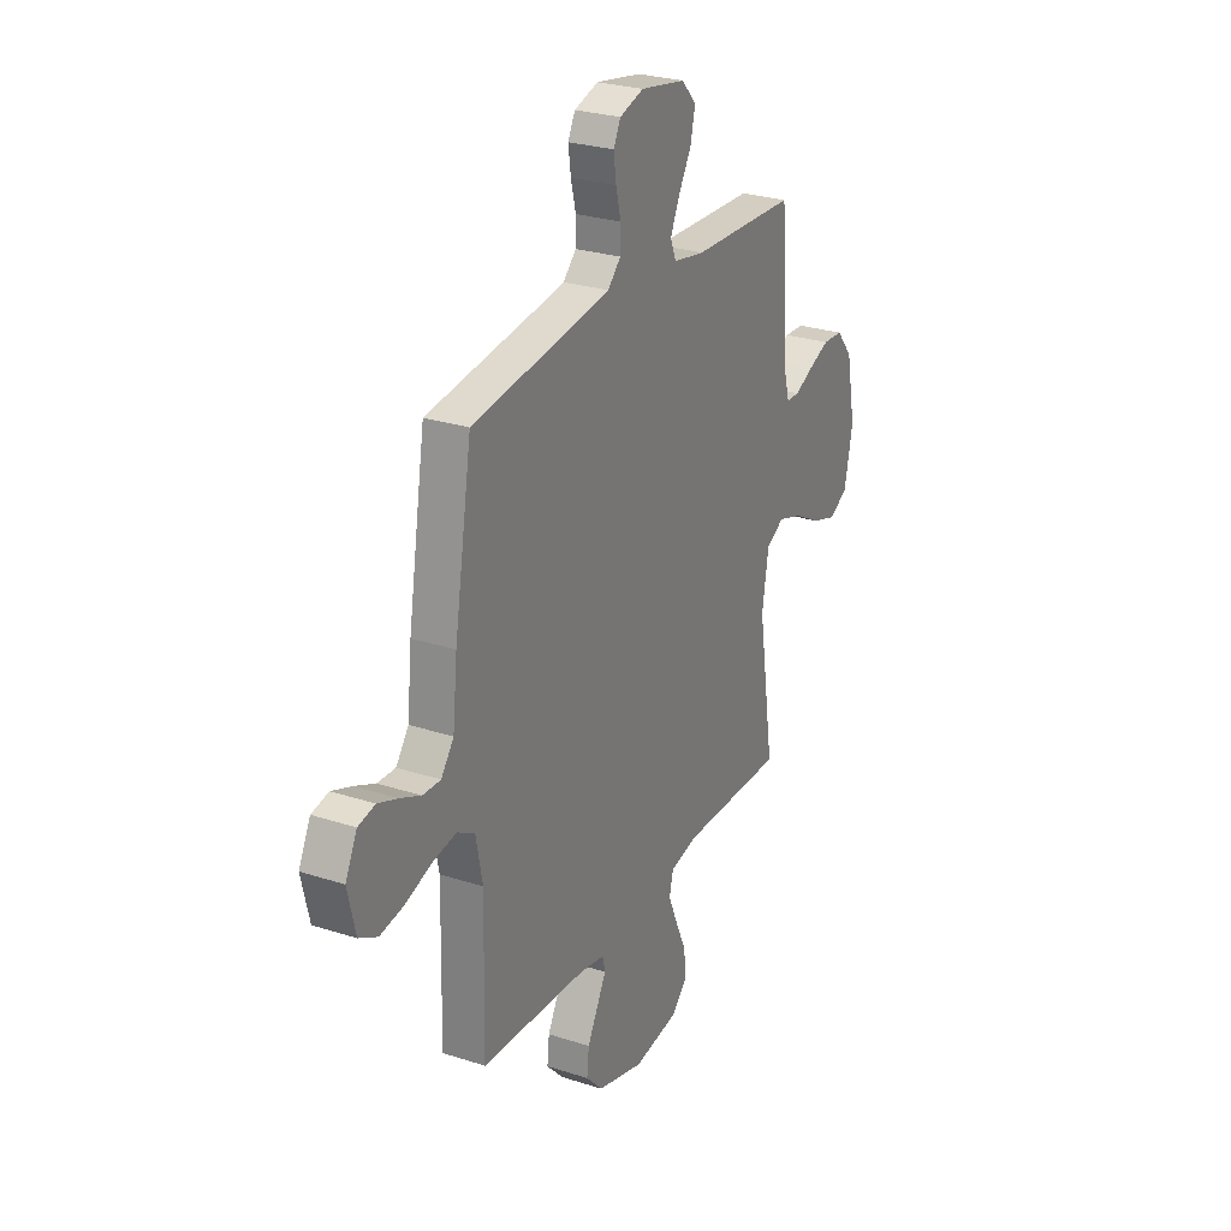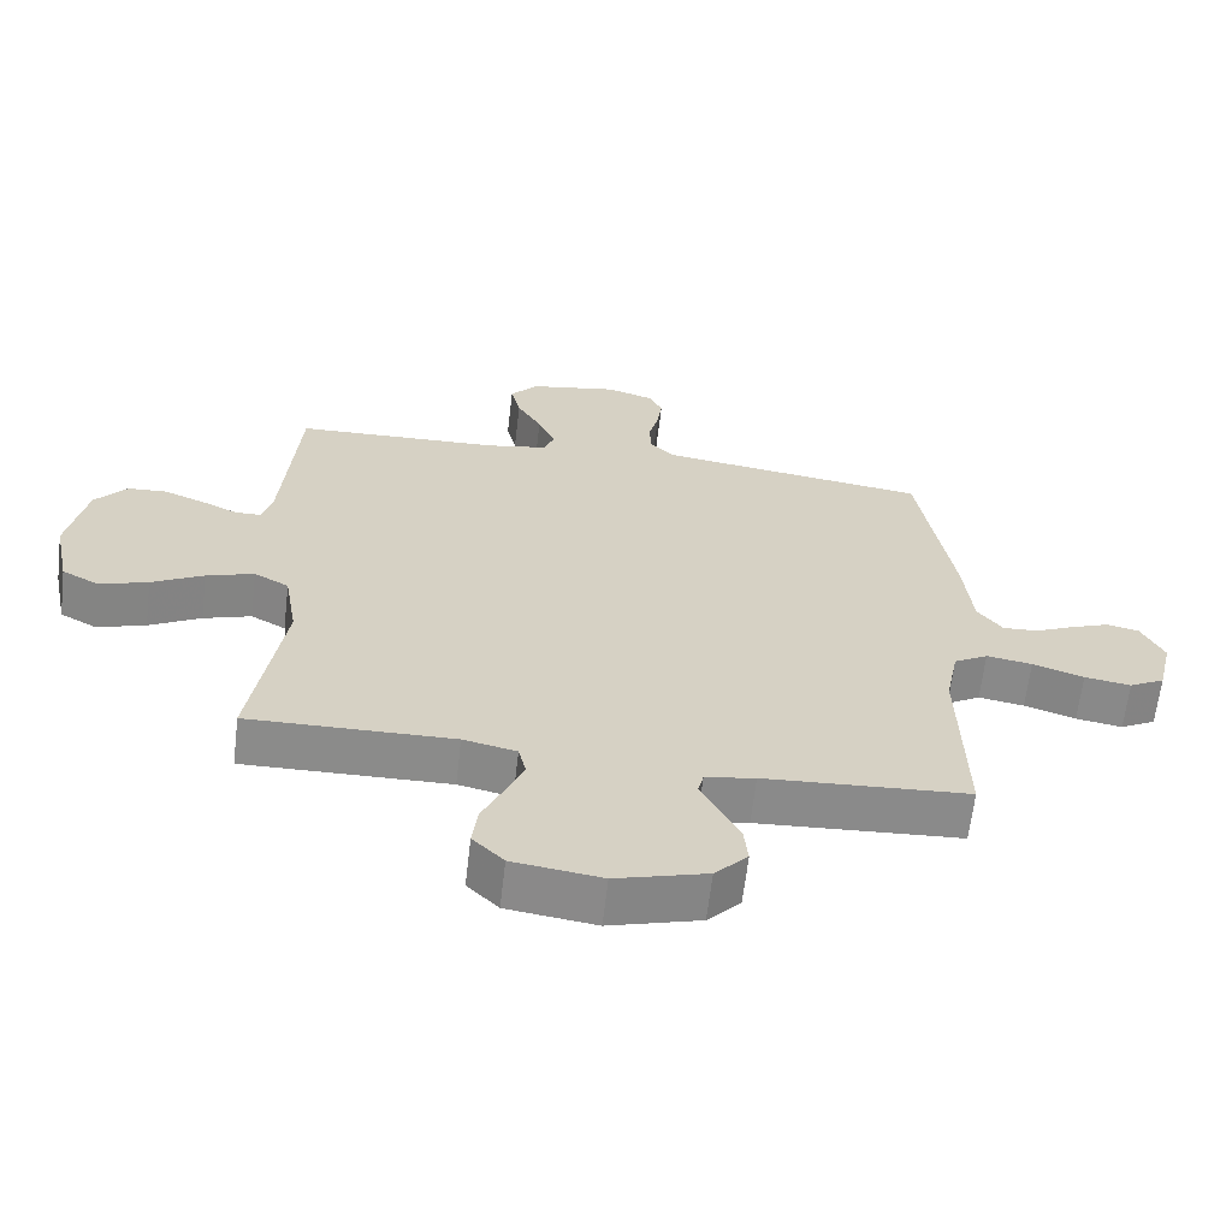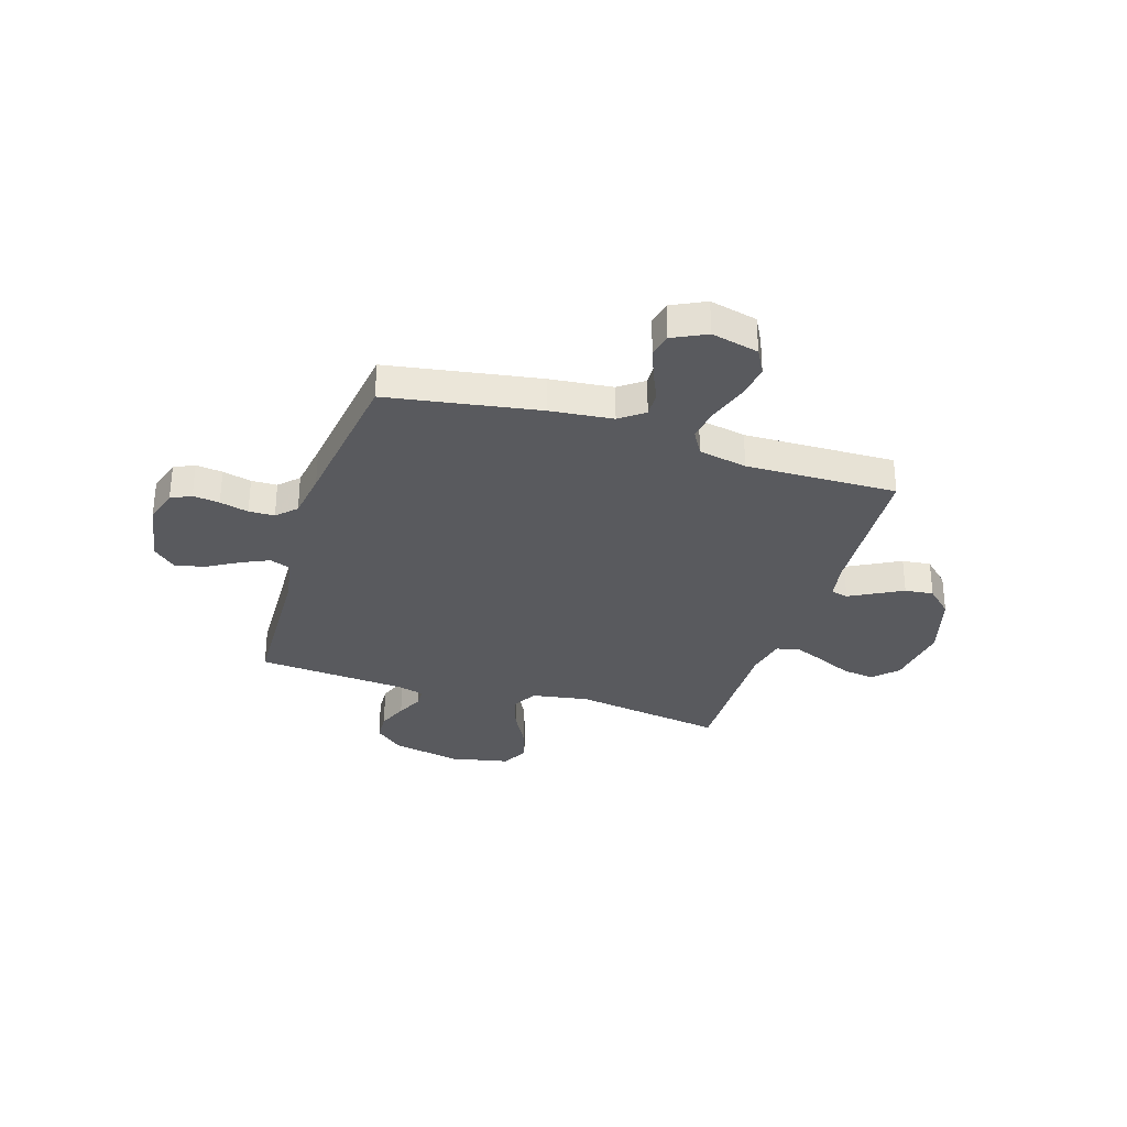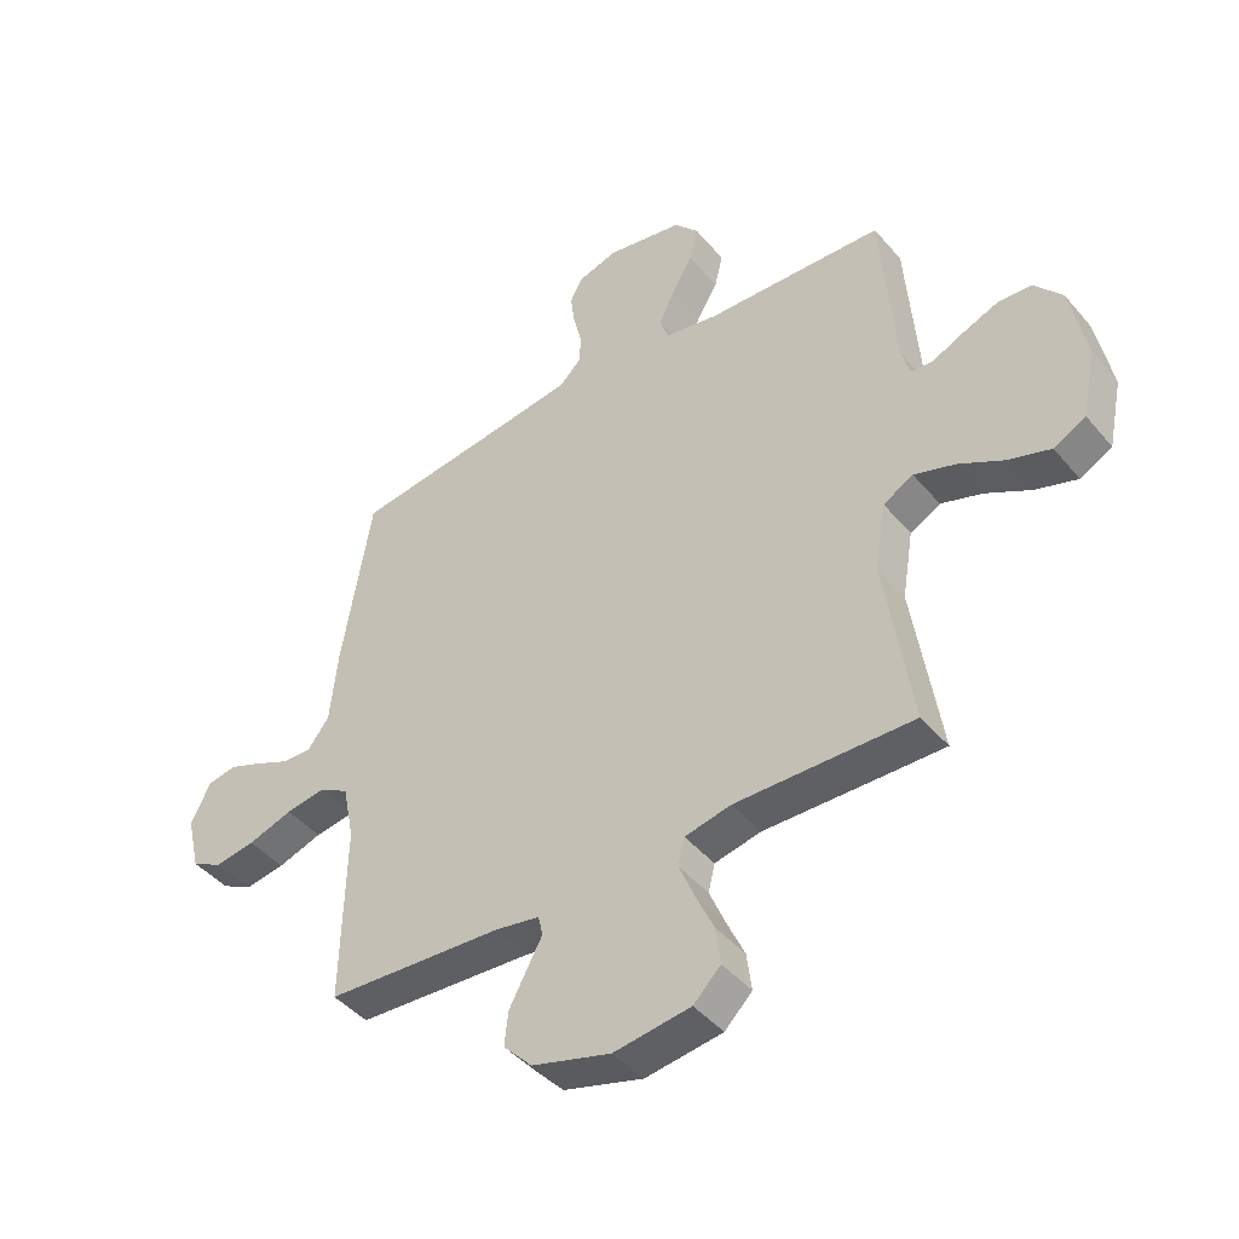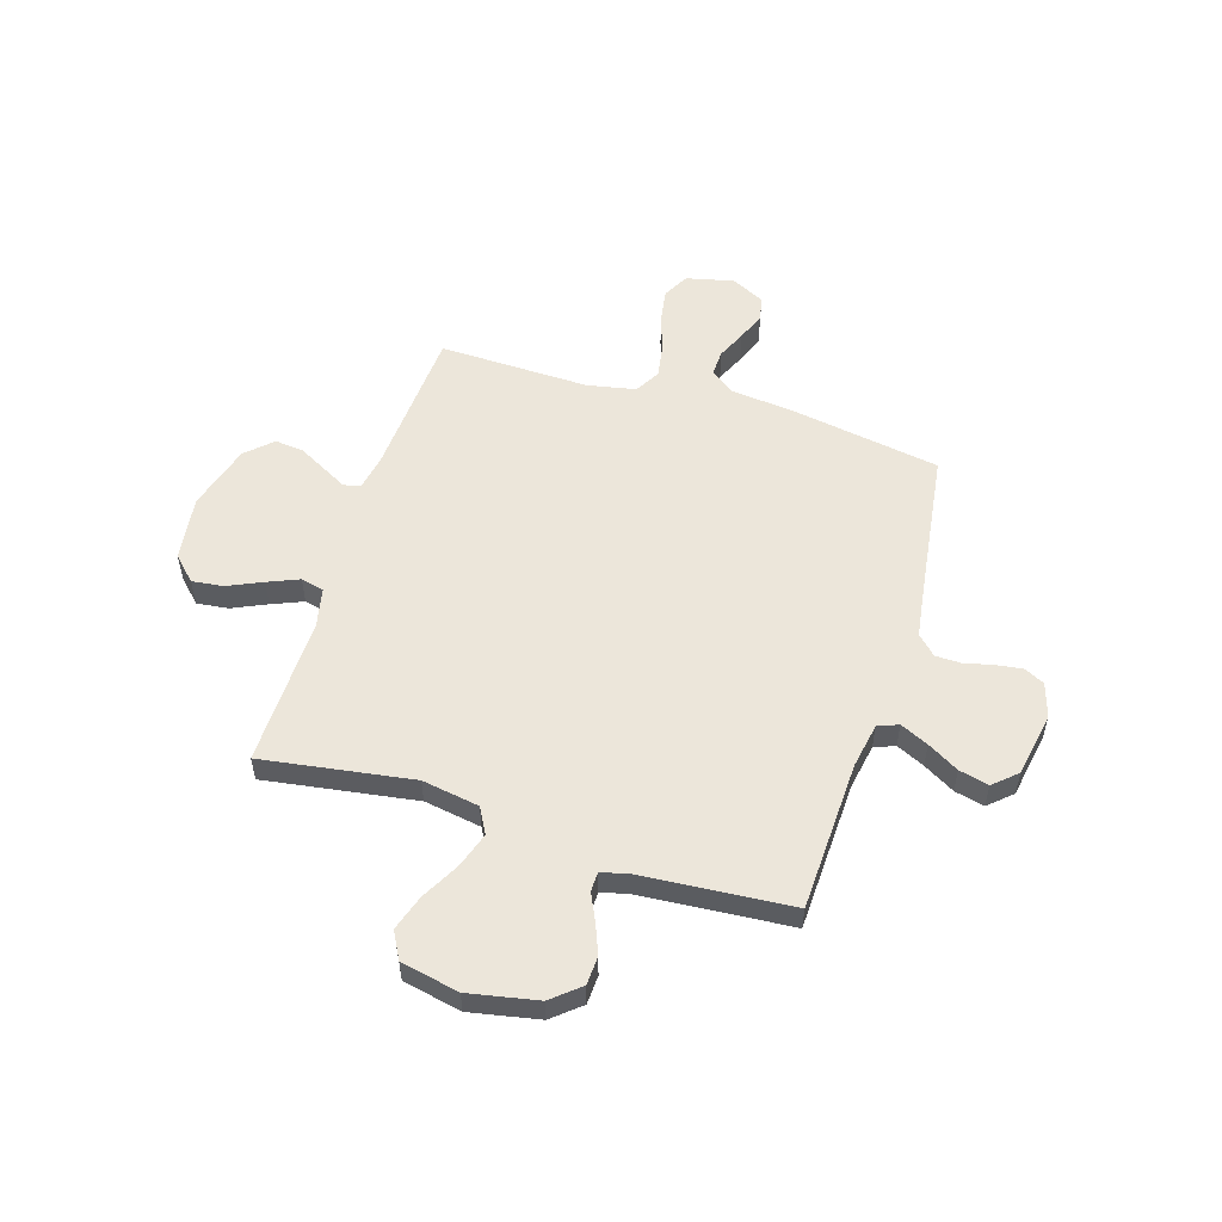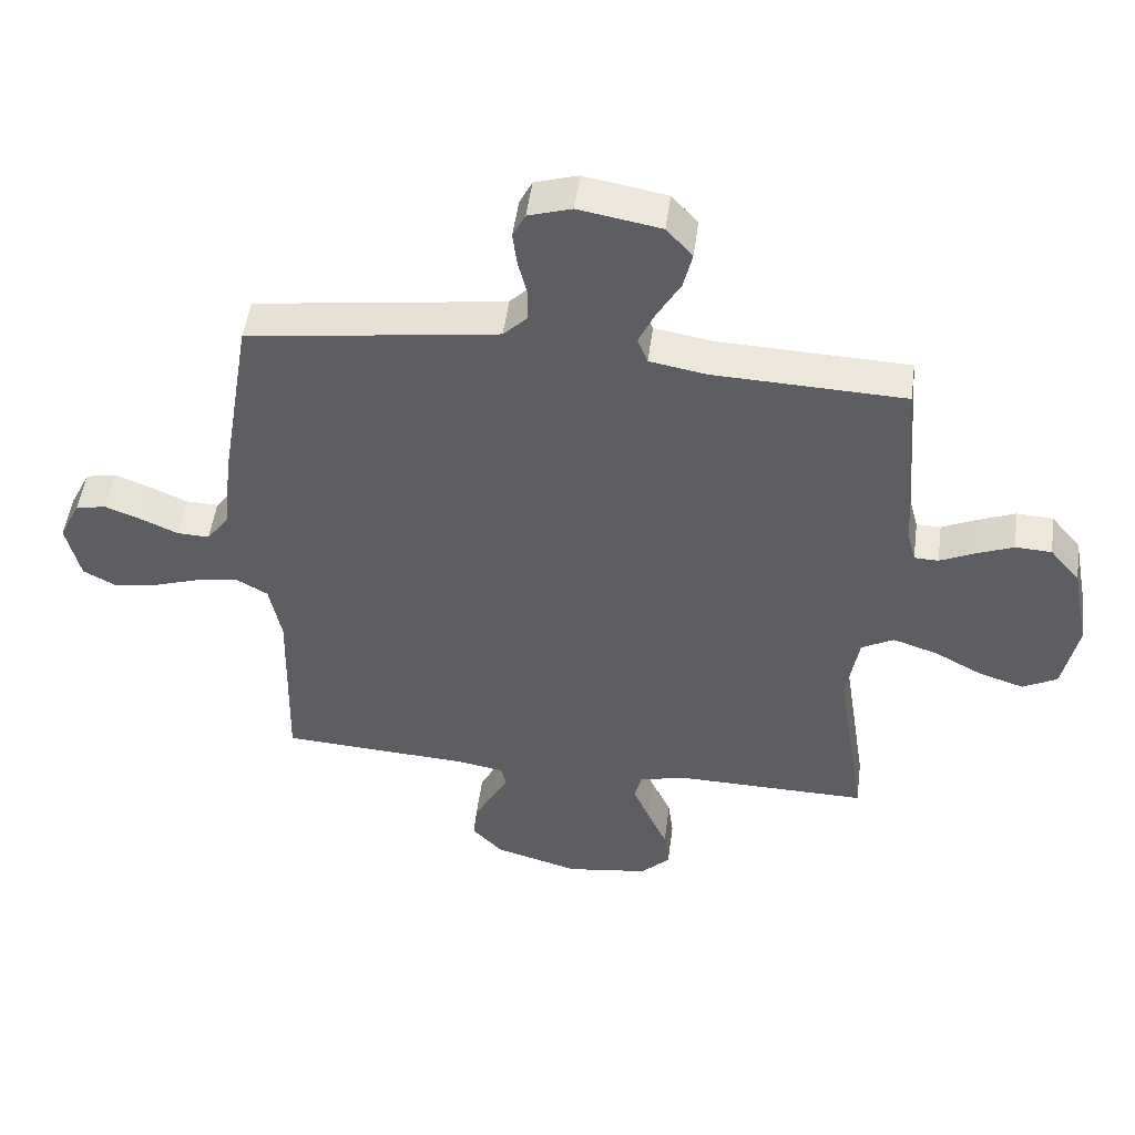
<metadata>
{"format":"obj","ext":"obj","renderer":"f3d","projection":"perspective","resolution":1024,"background":"white","views":[{"elev":26.9,"azim":116.8,"up":"+Z"},{"elev":-63.7,"azim":-6.7,"up":"+Z"},{"elev":-31.7,"azim":72.5,"up":"+Y"},{"elev":-43.9,"azim":-143.1,"up":"+Z"},{"elev":54.4,"azim":-72.7,"up":"+Y"},{"elev":49.6,"azim":-172.5,"up":"+Z"}]}
</metadata>
<code>
v -0.5 0.07 -0.5
v -0.454 0.07 -0.2
v -0.473 0.07 -0.086
v -0.524 0.07 -0.058
v -0.594 0.07 -0.081
v -0.67 0.07 -0.122
v -0.741 0.07 -0.145
v -0.795 0.07 -0.116
v -0.819 0.07 0
v -0.792 0.07 0.137
v -0.745 0.07 0.193
v -0.688 0.07 0.196
v -0.628 0.07 0.172
v -0.575 0.07 0.147
v -0.537 0.07 0.148
v -0.523 0.07 0.2
v -0.5 0.07 0.5
v -0.2 0.07 0.511
v -0.11 0.07 0.527
v -0.094 0.07 0.568
v -0.12 0.07 0.624
v -0.156 0.07 0.686
v -0.17 0.07 0.745
v -0.129 0.07 0.791
v 0 0.07 0.814
v 0.068 0.07 0.793
v 0.088 0.07 0.753
v 0.081 0.07 0.7
v 0.067 0.07 0.643
v 0.068 0.07 0.592
v 0.105 0.07 0.555
v 0.2 0.07 0.541
v 0.5 0.07 0.5
v 0.55 0.07 0.2
v 0.563 0.07 0.075
v 0.599 0.07 0.027
v 0.65 0.07 0.029
v 0.708 0.07 0.055
v 0.765 0.07 0.077
v 0.813 0.07 0.067
v 0.846 0.07 0
v 0.824 0.07 -0.094
v 0.772 0.07 -0.122
v 0.704 0.07 -0.111
v 0.629 0.07 -0.086
v 0.562 0.07 -0.075
v 0.512 0.07 -0.104
v 0.493 0.07 -0.2
v 0.5 0.07 -0.5
v 0.2 0.07 -0.518
v 0.127 0.07 -0.531
v 0.119 0.07 -0.565
v 0.145 0.07 -0.613
v 0.175 0.07 -0.669
v 0.181 0.07 -0.726
v 0.133 0.07 -0.777
v 0 0.07 -0.815
v -0.13 0.07 -0.797
v -0.176 0.07 -0.751
v -0.168 0.07 -0.688
v -0.137 0.07 -0.62
v -0.111 0.07 -0.558
v -0.122 0.07 -0.512
v -0.2 0.07 -0.495
v -0.5 0 -0.5
v -0.454 0 -0.2
v -0.473 0 -0.086
v -0.524 0 -0.058
v -0.594 0 -0.081
v -0.67 0 -0.122
v -0.741 0 -0.145
v -0.795 0 -0.116
v -0.819 0 0
v -0.792 0 0.137
v -0.745 0 0.193
v -0.688 0 0.196
v -0.628 0 0.172
v -0.575 0 0.147
v -0.537 0 0.148
v -0.523 0 0.2
v -0.5 0 0.5
v -0.2 0 0.511
v -0.11 0 0.527
v -0.094 0 0.568
v -0.12 0 0.624
v -0.156 0 0.686
v -0.17 0 0.745
v -0.129 0 0.791
v 0 0 0.814
v 0.068 0 0.793
v 0.088 0 0.753
v 0.081 0 0.7
v 0.067 0 0.643
v 0.068 0 0.592
v 0.105 0 0.555
v 0.2 0 0.541
v 0.5 0 0.5
v 0.55 0 0.2
v 0.563 0 0.075
v 0.599 0 0.027
v 0.65 0 0.029
v 0.708 0 0.055
v 0.765 0 0.077
v 0.813 0 0.067
v 0.846 0 0
v 0.824 0 -0.094
v 0.772 0 -0.122
v 0.704 0 -0.111
v 0.629 0 -0.086
v 0.562 0 -0.075
v 0.512 0 -0.104
v 0.493 0 -0.2
v 0.5 0 -0.5
v 0.2 0 -0.518
v 0.127 0 -0.531
v 0.119 0 -0.565
v 0.145 0 -0.613
v 0.175 0 -0.669
v 0.181 0 -0.726
v 0.133 0 -0.777
v 0 0 -0.815
v -0.13 0 -0.797
v -0.176 0 -0.751
v -0.168 0 -0.688
v -0.137 0 -0.62
v -0.111 0 -0.558
v -0.122 0 -0.512
v -0.2 0 -0.495
f 59 60 61
f 58 59 61
f 57 58 61
f 56 57 61
f 55 56 61
f 54 55 61
f 53 54 61
f 52 53 61
f 51 52 61 62
f 50 51 62 63
f 50 63 64
f 49 50 64
f 48 49 64
f 43 44 45
f 42 43 45
f 41 42 45
f 40 41 45
f 39 40 45
f 38 39 45
f 37 38 45
f 36 37 45 46
f 35 36 46 47
f 34 35 47
f 33 34 47
f 32 33 47
f 27 28 29
f 26 27 29
f 25 26 29
f 24 25 29
f 23 24 29
f 22 23 29
f 21 22 29
f 20 21 29 30
f 19 20 30 31
f 16 17 18
f 47 48 64
f 32 47 64
f 31 32 64
f 19 31 64
f 18 19 64
f 16 18 64
f 15 16 64
f 12 13 14
f 11 12 14
f 10 11 14
f 9 10 14
f 8 9 14
f 7 8 14
f 6 7 14
f 5 6 14
f 64 1 2
f 64 2 3
f 15 64 3
f 4 5 14 15
f 3 4 15
f 125 124 123
f 125 123 122
f 125 122 121
f 125 121 120
f 125 120 119
f 125 119 118
f 125 118 117
f 125 117 116
f 126 125 116 115
f 127 126 115 114
f 128 127 114
f 128 114 113
f 128 113 112
f 109 108 107
f 109 107 106
f 109 106 105
f 109 105 104
f 109 104 103
f 109 103 102
f 109 102 101
f 110 109 101 100
f 111 110 100 99
f 111 99 98
f 111 98 97
f 111 97 96
f 93 92 91
f 93 91 90
f 93 90 89
f 93 89 88
f 93 88 87
f 93 87 86
f 93 86 85
f 94 93 85 84
f 95 94 84 83
f 82 81 80
f 128 112 111
f 128 111 96
f 128 96 95
f 128 95 83
f 128 83 82
f 128 82 80
f 128 80 79
f 78 77 76
f 78 76 75
f 78 75 74
f 78 74 73
f 78 73 72
f 78 72 71
f 78 71 70
f 78 70 69
f 66 65 128
f 67 66 128
f 67 128 79
f 79 78 69 68
f 79 68 67
f 1 65 66 2
f 2 66 67 3
f 3 67 68 4
f 4 68 69 5
f 5 69 70 6
f 6 70 71 7
f 7 71 72 8
f 8 72 73 9
f 9 73 74 10
f 10 74 75 11
f 11 75 76 12
f 12 76 77 13
f 13 77 78 14
f 14 78 79 15
f 15 79 80 16
f 16 80 81 17
f 17 81 82 18
f 18 82 83 19
f 19 83 84 20
f 20 84 85 21
f 21 85 86 22
f 22 86 87 23
f 23 87 88 24
f 24 88 89 25
f 25 89 90 26
f 26 90 91 27
f 27 91 92 28
f 28 92 93 29
f 29 93 94 30
f 30 94 95 31
f 31 95 96 32
f 32 96 97 33
f 33 97 98 34
f 34 98 99 35
f 35 99 100 36
f 36 100 101 37
f 37 101 102 38
f 38 102 103 39
f 39 103 104 40
f 40 104 105 41
f 41 105 106 42
f 42 106 107 43
f 43 107 108 44
f 44 108 109 45
f 45 109 110 46
f 46 110 111 47
f 47 111 112 48
f 48 112 113 49
f 49 113 114 50
f 50 114 115 51
f 51 115 116 52
f 52 116 117 53
f 53 117 118 54
f 54 118 119 55
f 55 119 120 56
f 56 120 121 57
f 57 121 122 58
f 58 122 123 59
f 59 123 124 60
f 60 124 125 61
f 61 125 126 62
f 62 126 127 63
f 63 127 128 64
f 64 128 65 1

</code>
